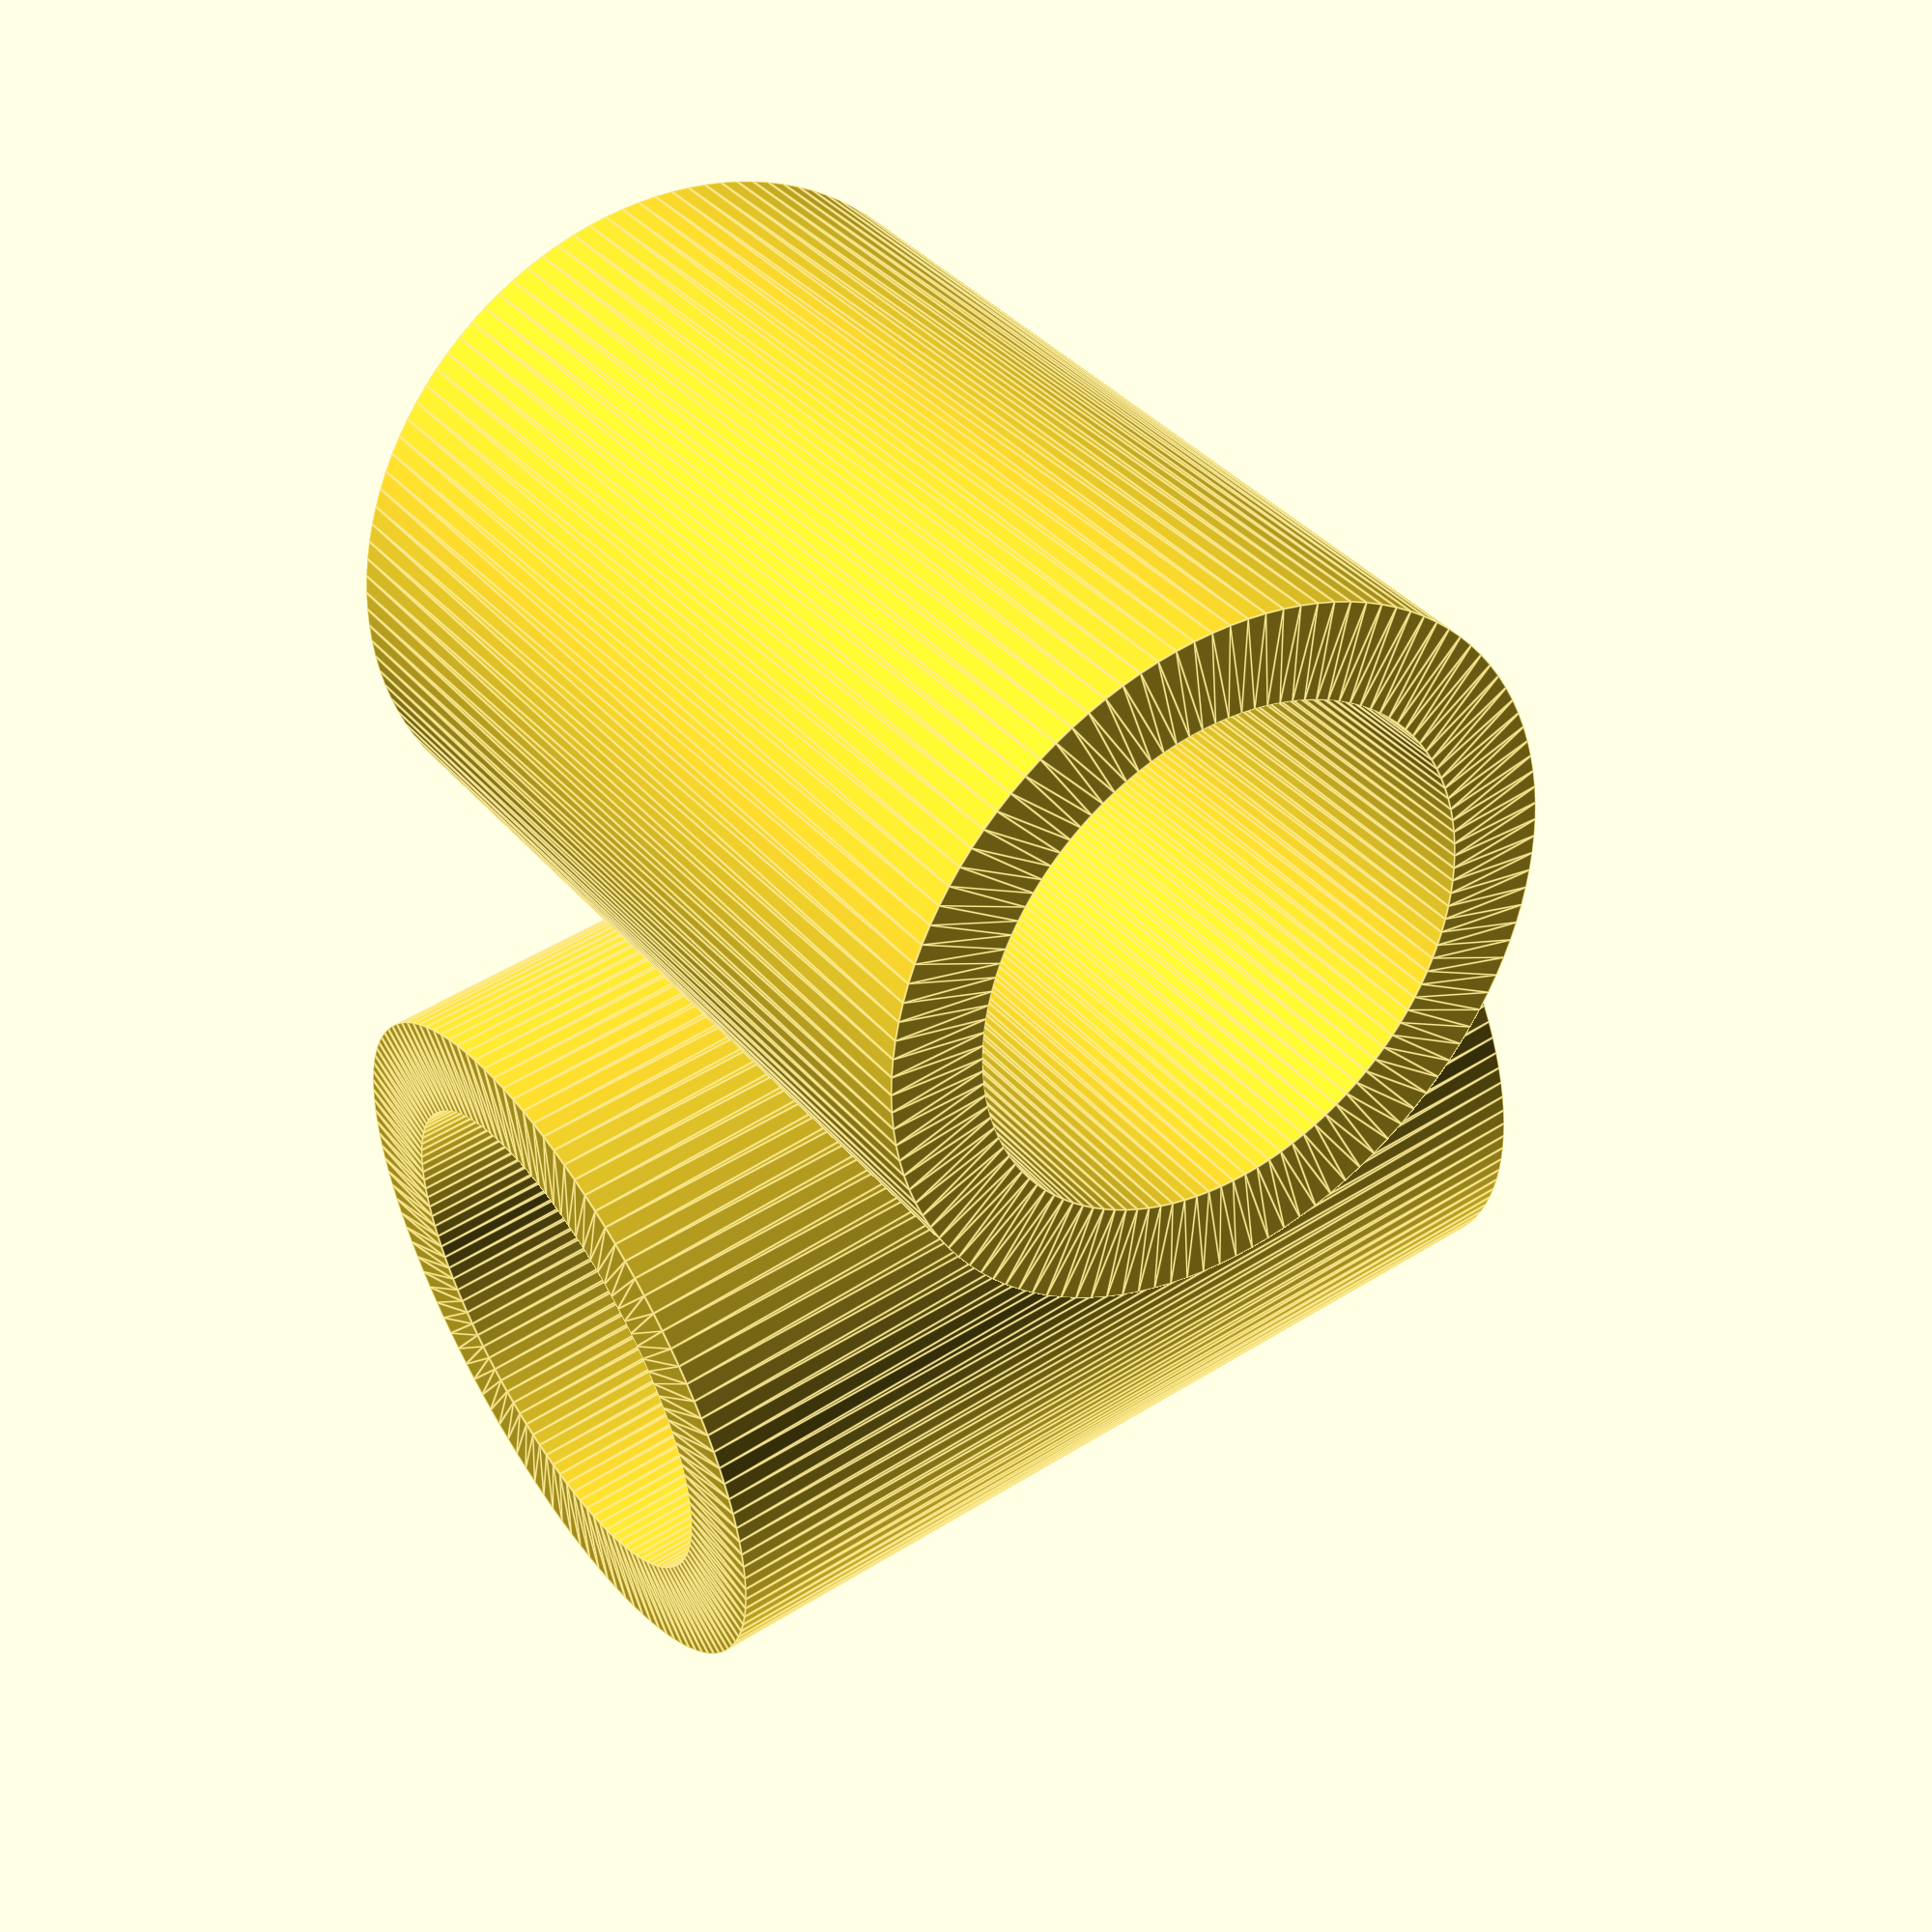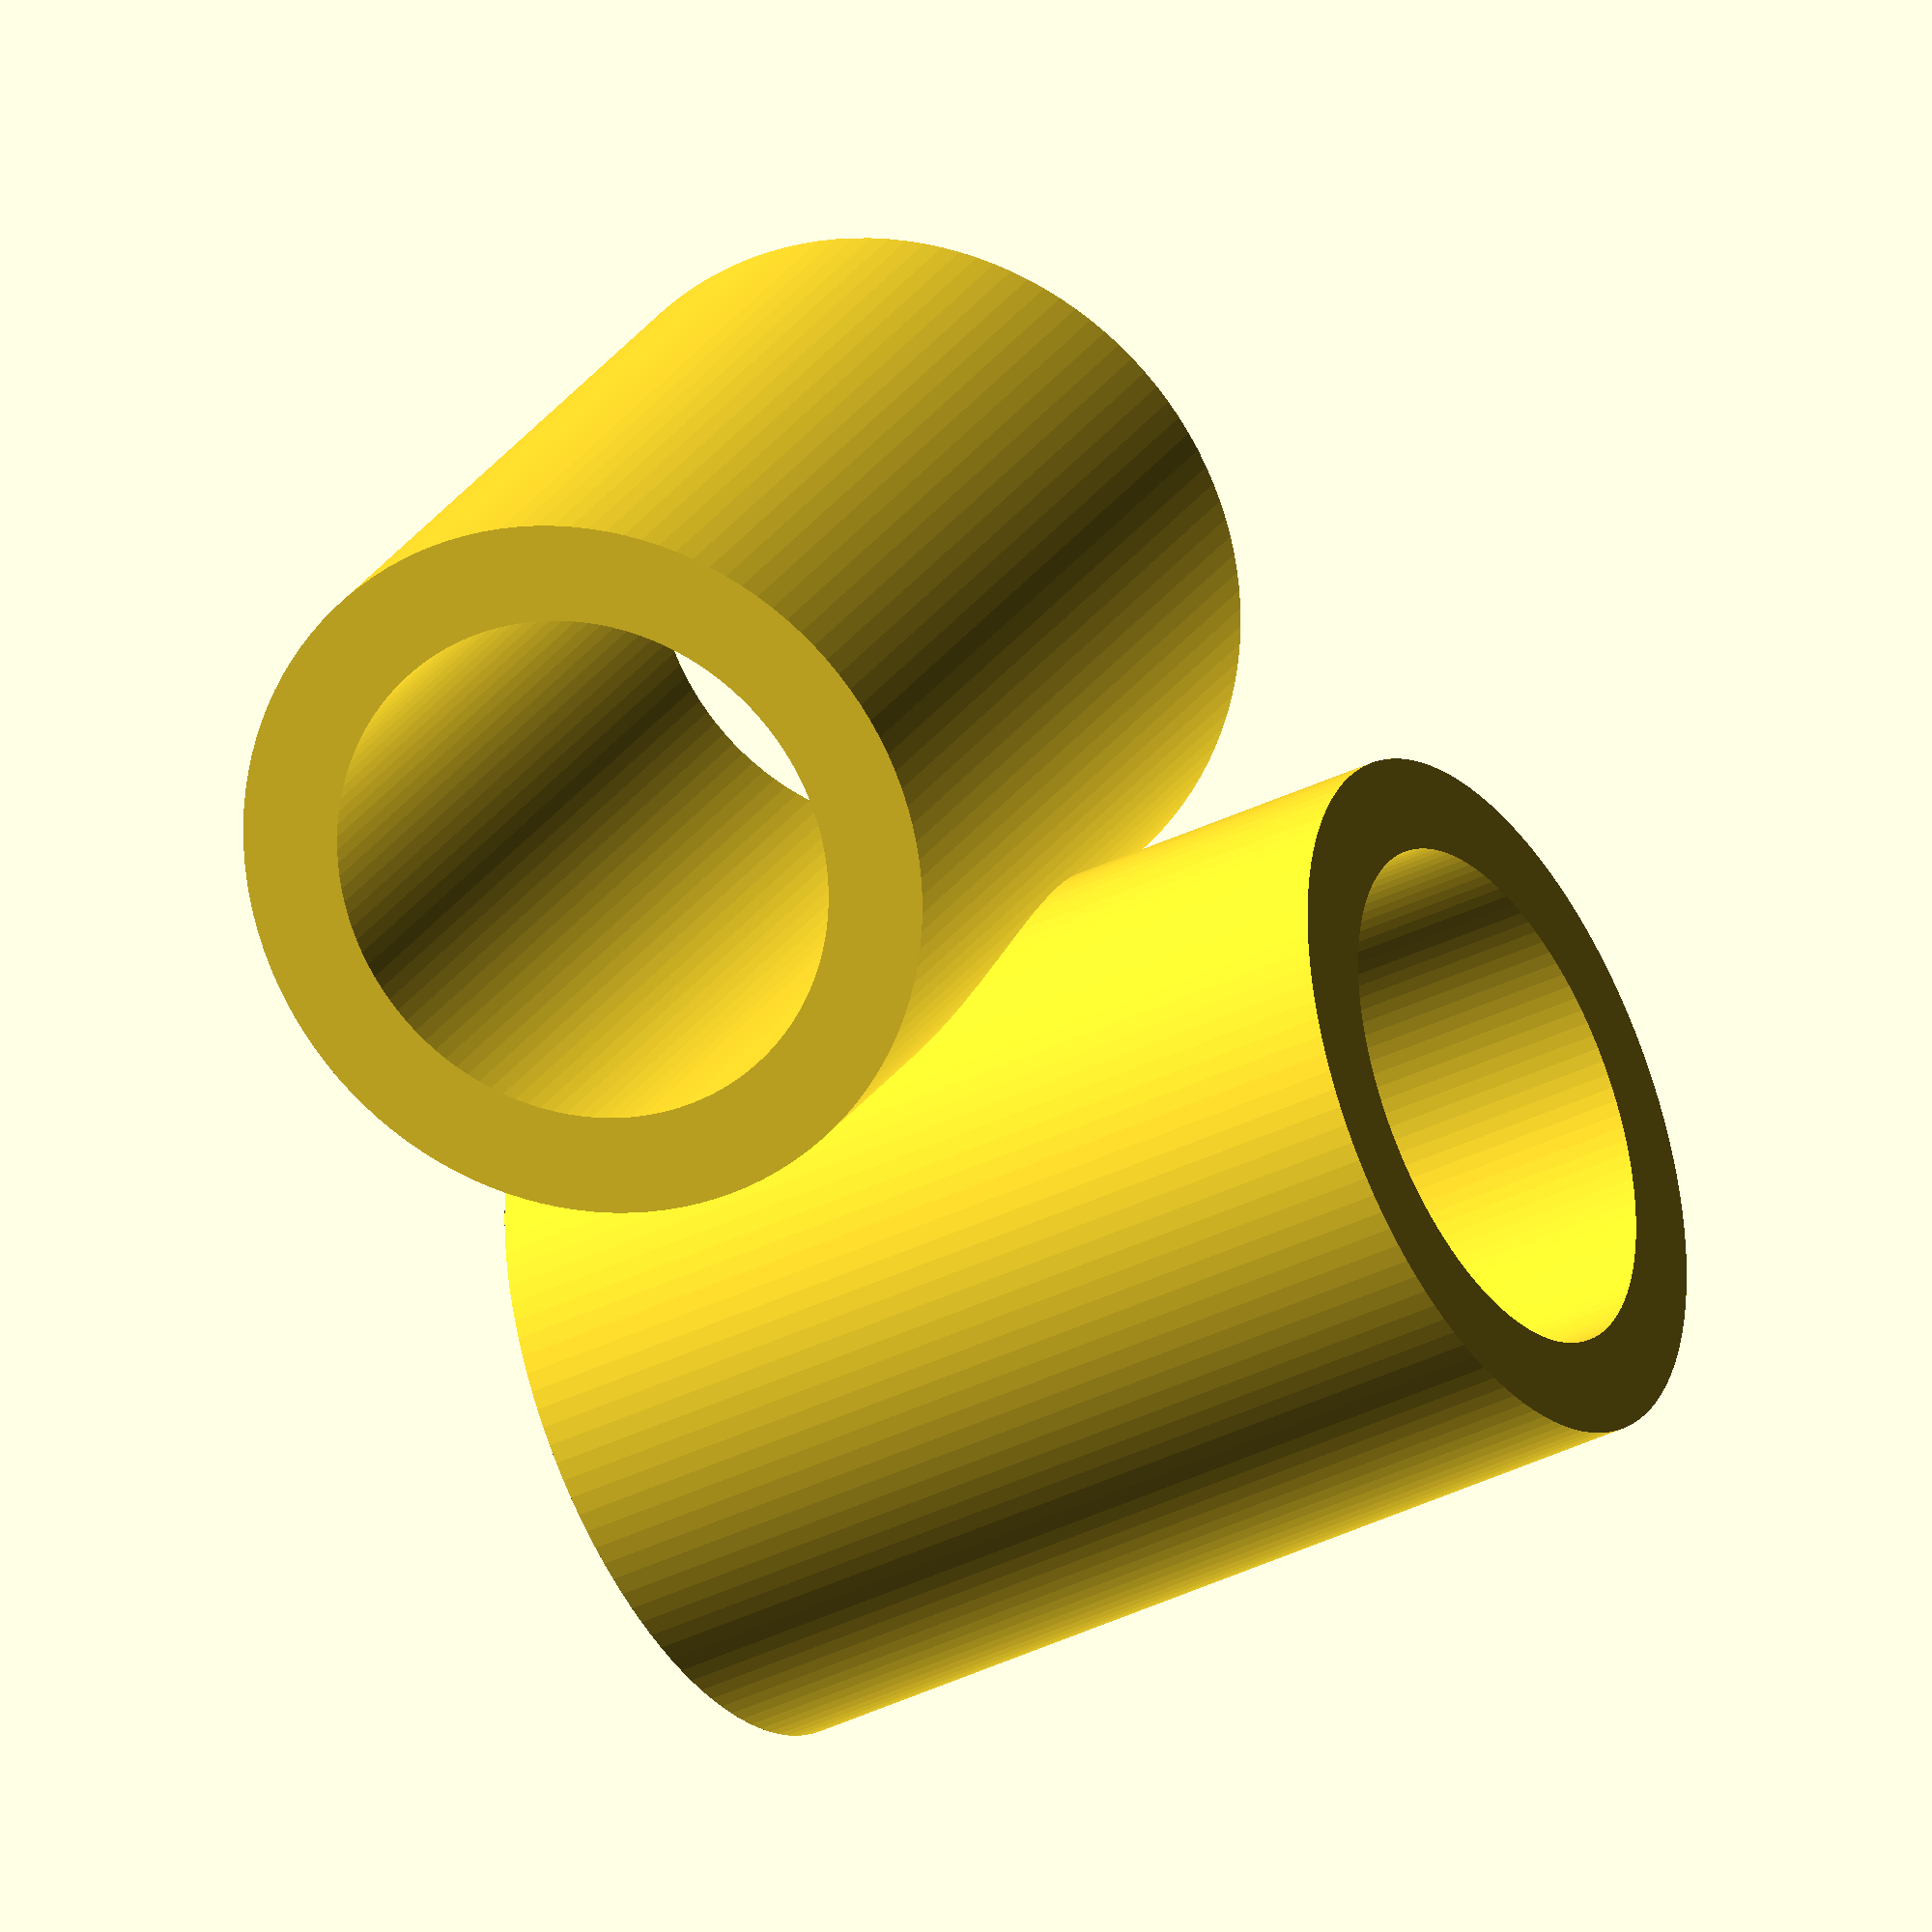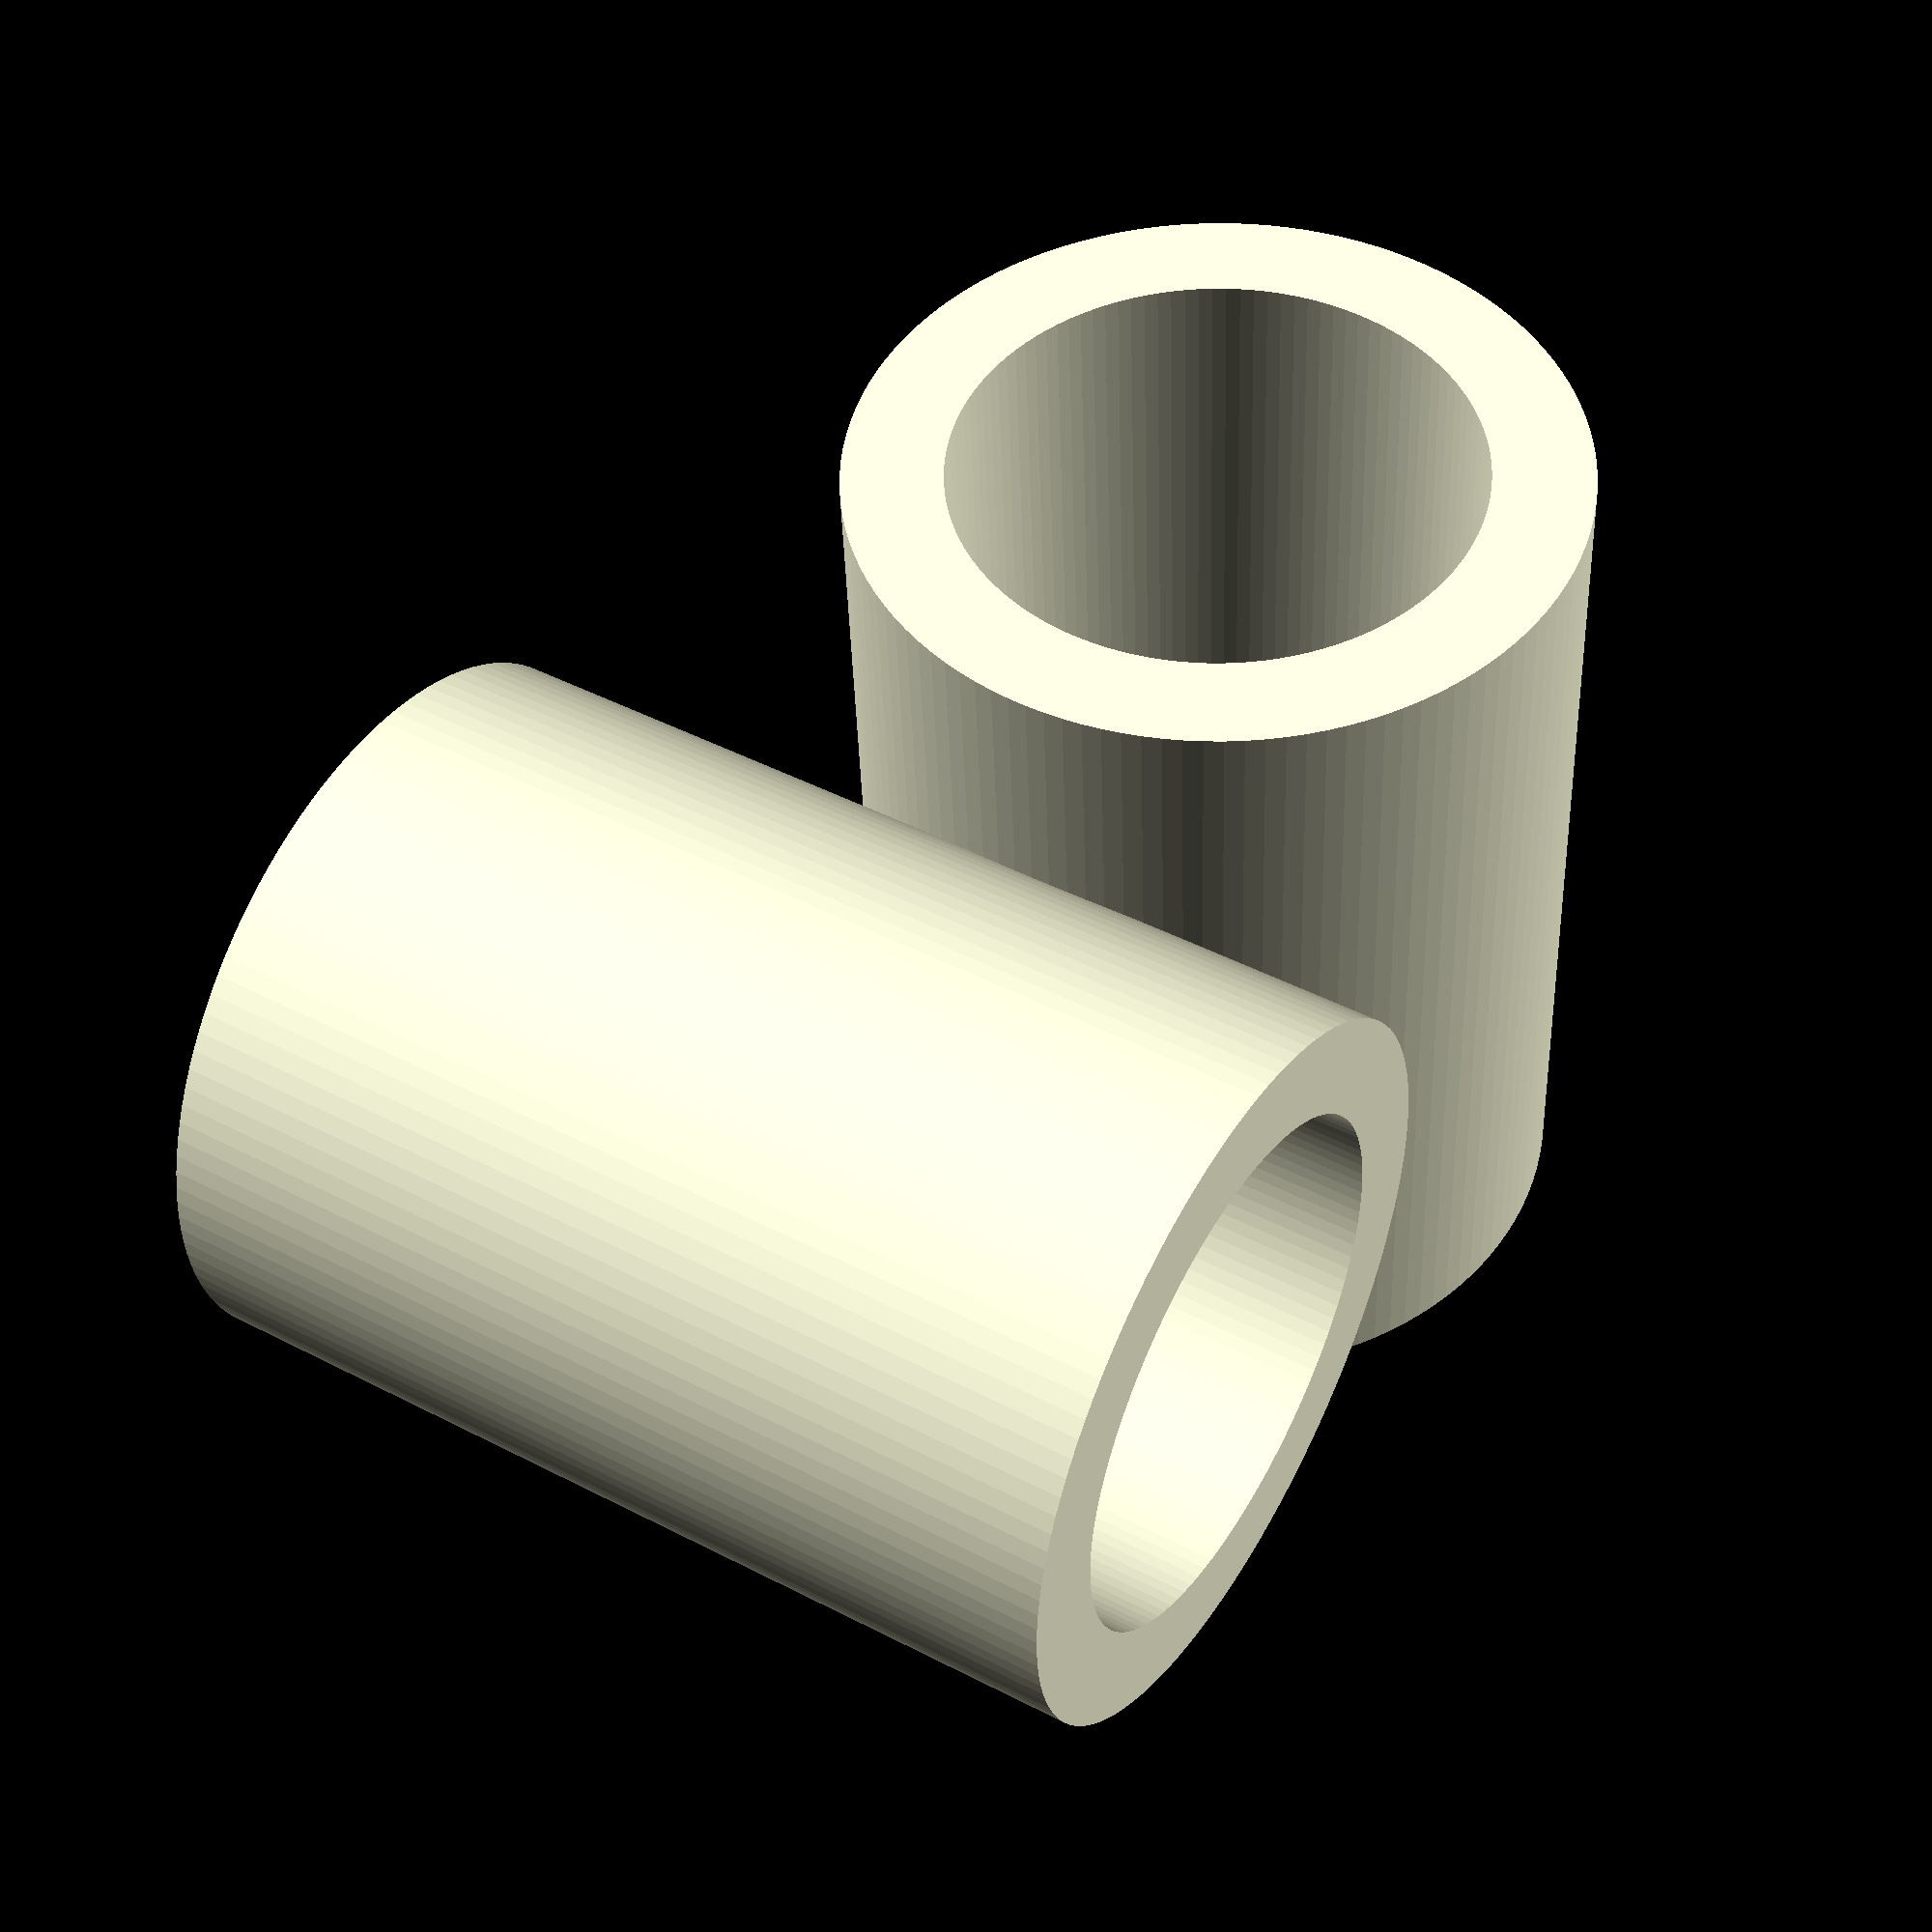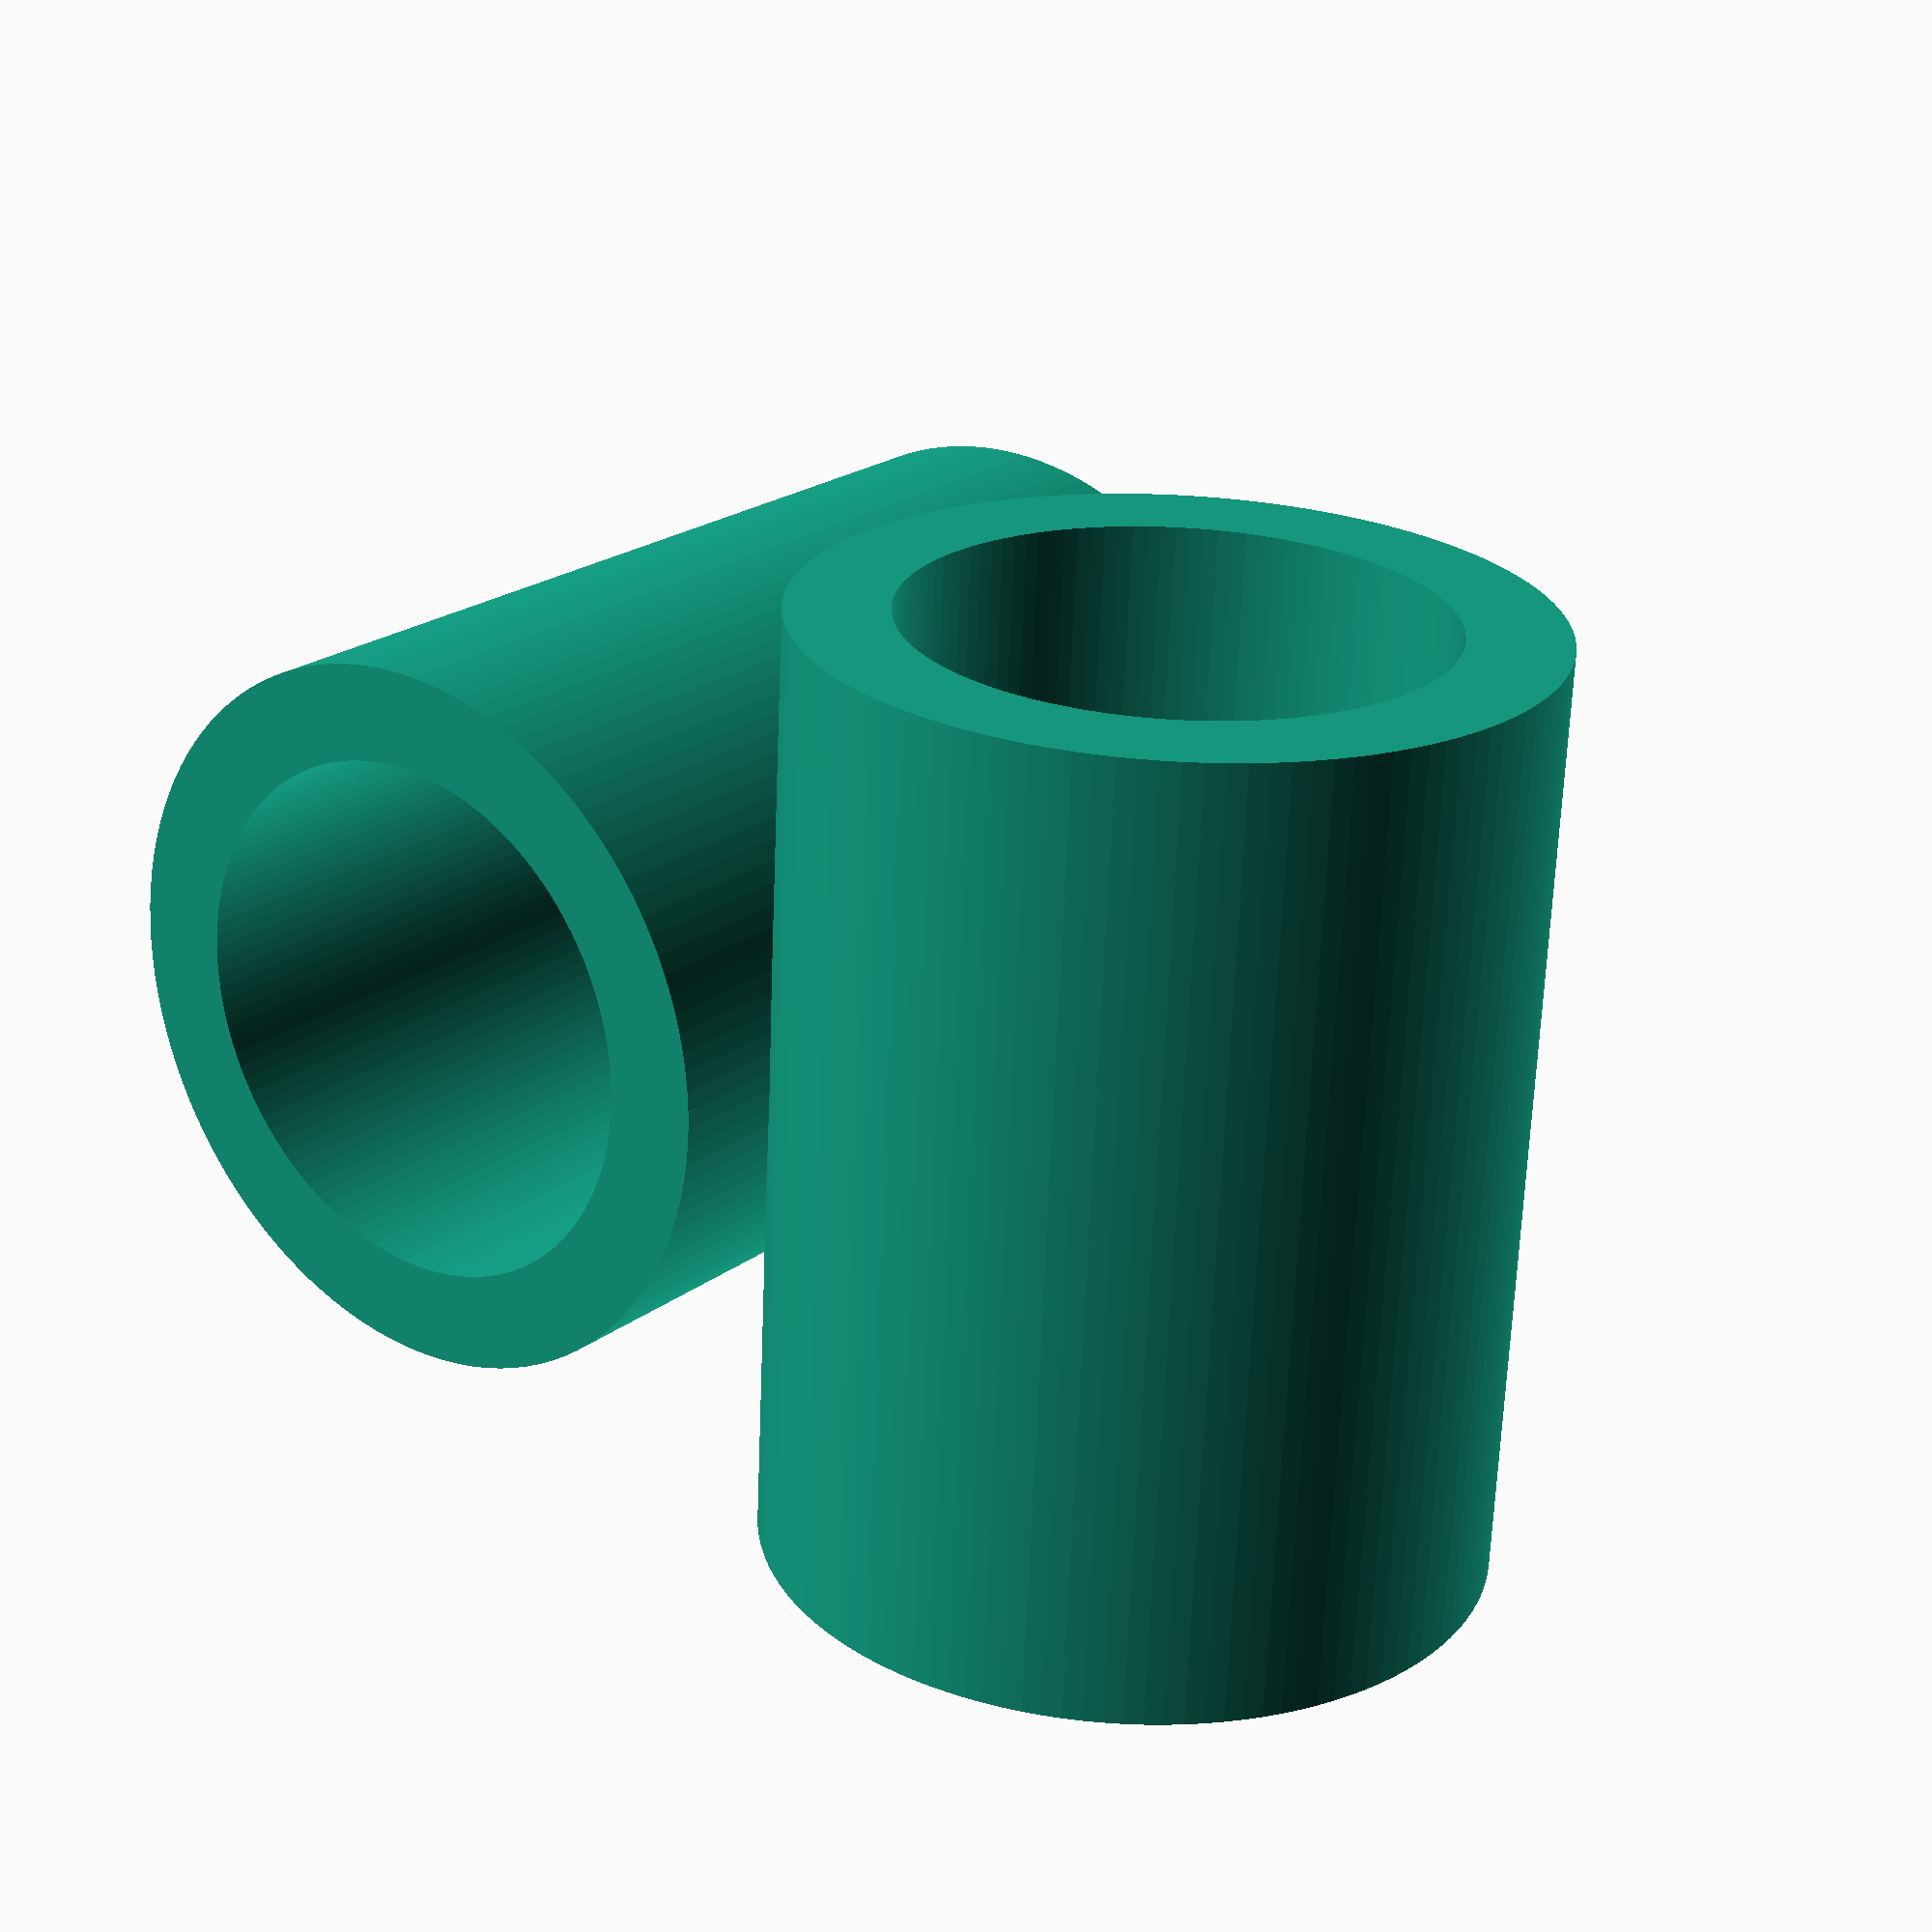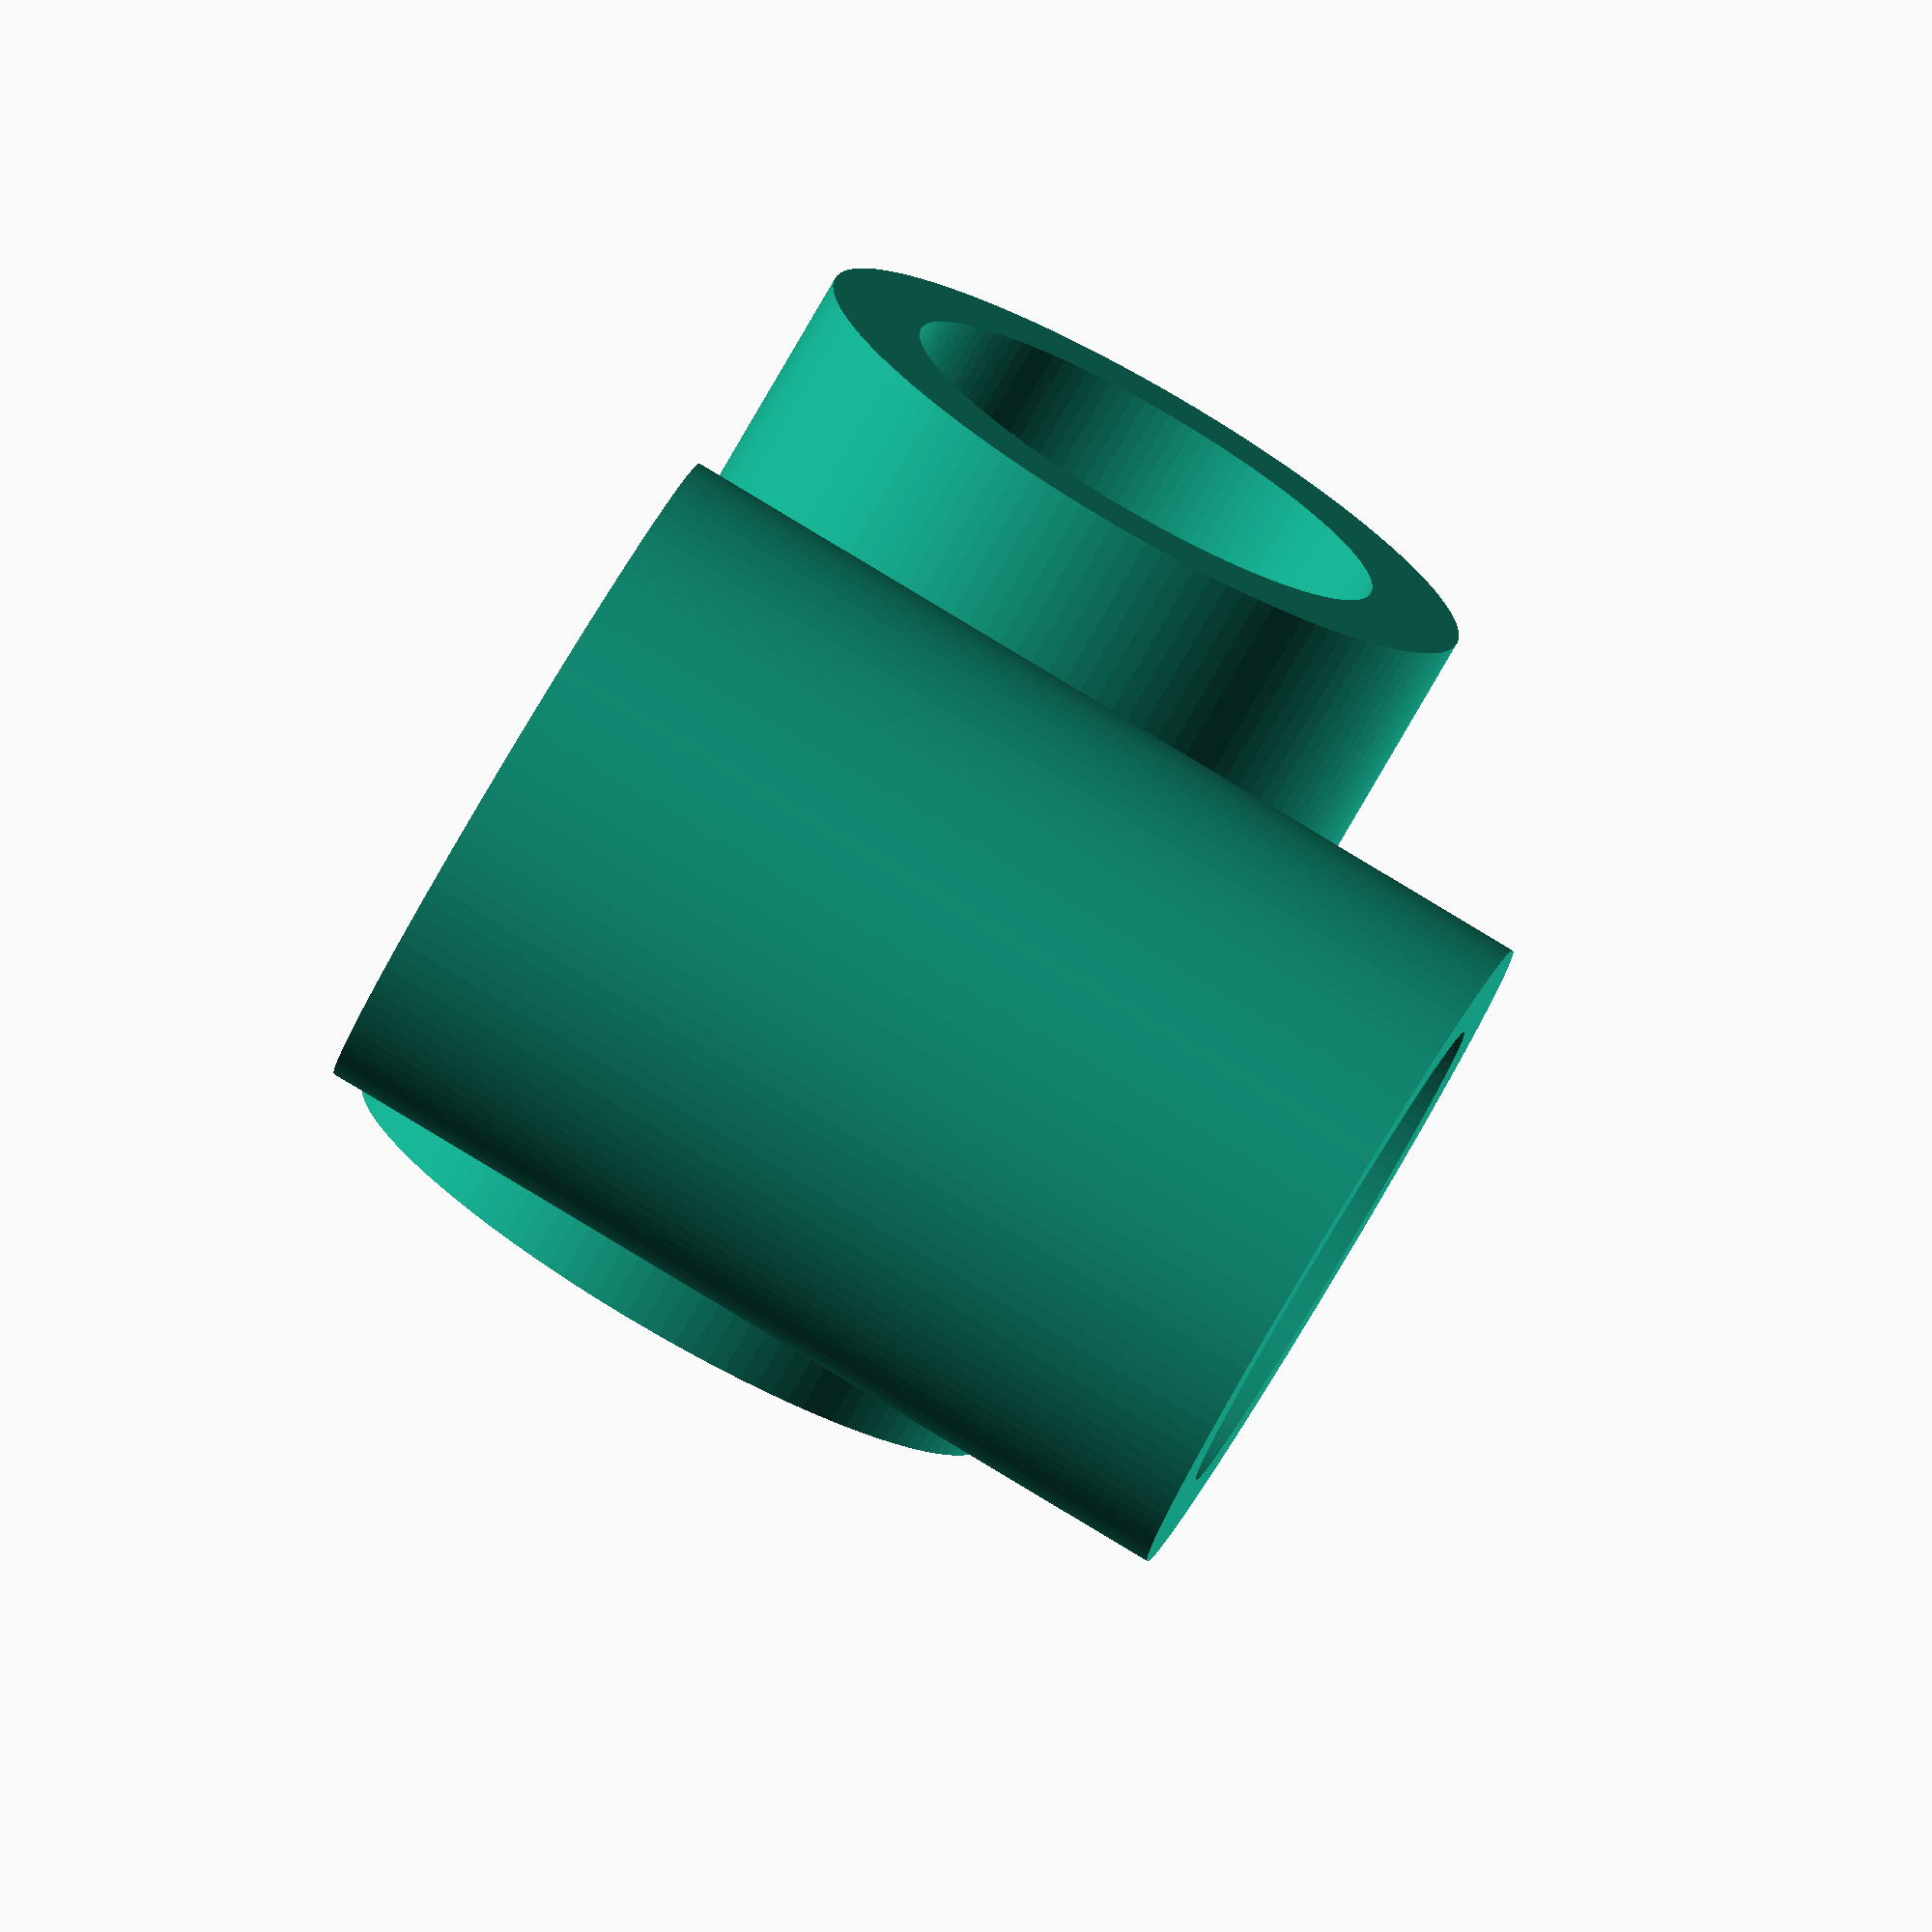
<openscad>
height = 20;
outer_width_1 = 2;
outer_width_2 = 2.1;
inner_radius = 5.5;
halves_distance = inner_radius * 2 + max(outer_width_1, outer_width_2);

$fa = 1;
$fs = 0.4;

module connector_half(outer_width) {
	resize([0,0,height])
	rotate(aperture_angle / 2)
	rotate_extrude(angle=360 - aperture_angle) {
		translate([inner_radius + outer_width / 2, 0])
			square(outer_width, center=true);
	}
}

module full_connector() {
	connector_half(outer_width_1);

	down = inner_radius + outer_width_2 - height / 2;

	translate([-halves_distance, 0, down])
		rotate([-90, -90, 180])
		connector_half(outer_width_2);
}

full_connector();

</openscad>
<views>
elev=143.8 azim=82.6 roll=213.9 proj=p view=edges
elev=216.8 azim=219.0 roll=237.8 proj=o view=solid
elev=314.7 azim=3.9 roll=121.0 proj=p view=solid
elev=158.1 azim=177.1 roll=322.3 proj=p view=solid
elev=94.6 azim=74.7 roll=239.0 proj=o view=wireframe
</views>
